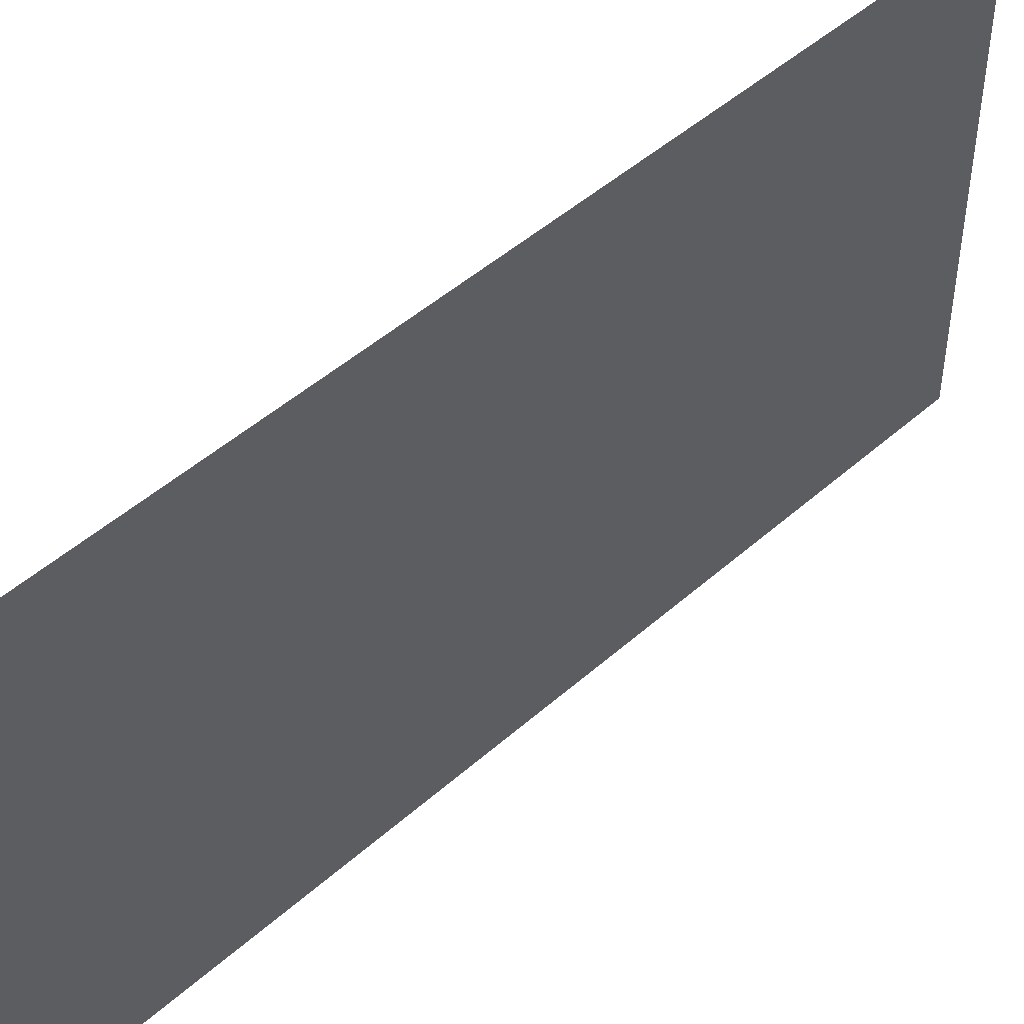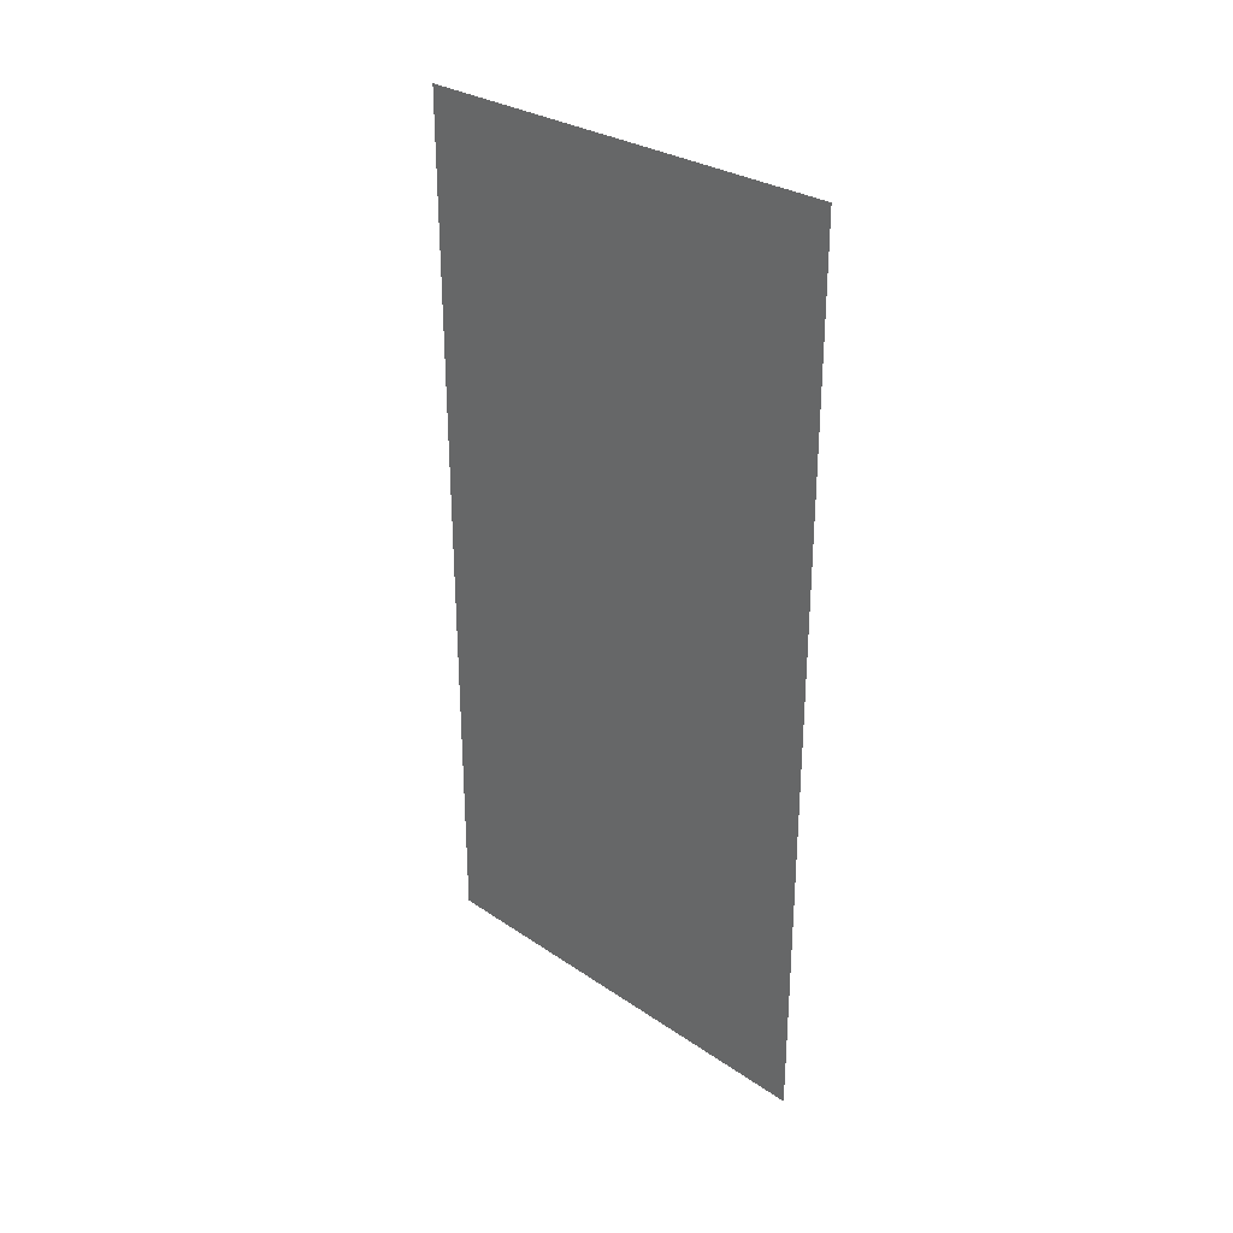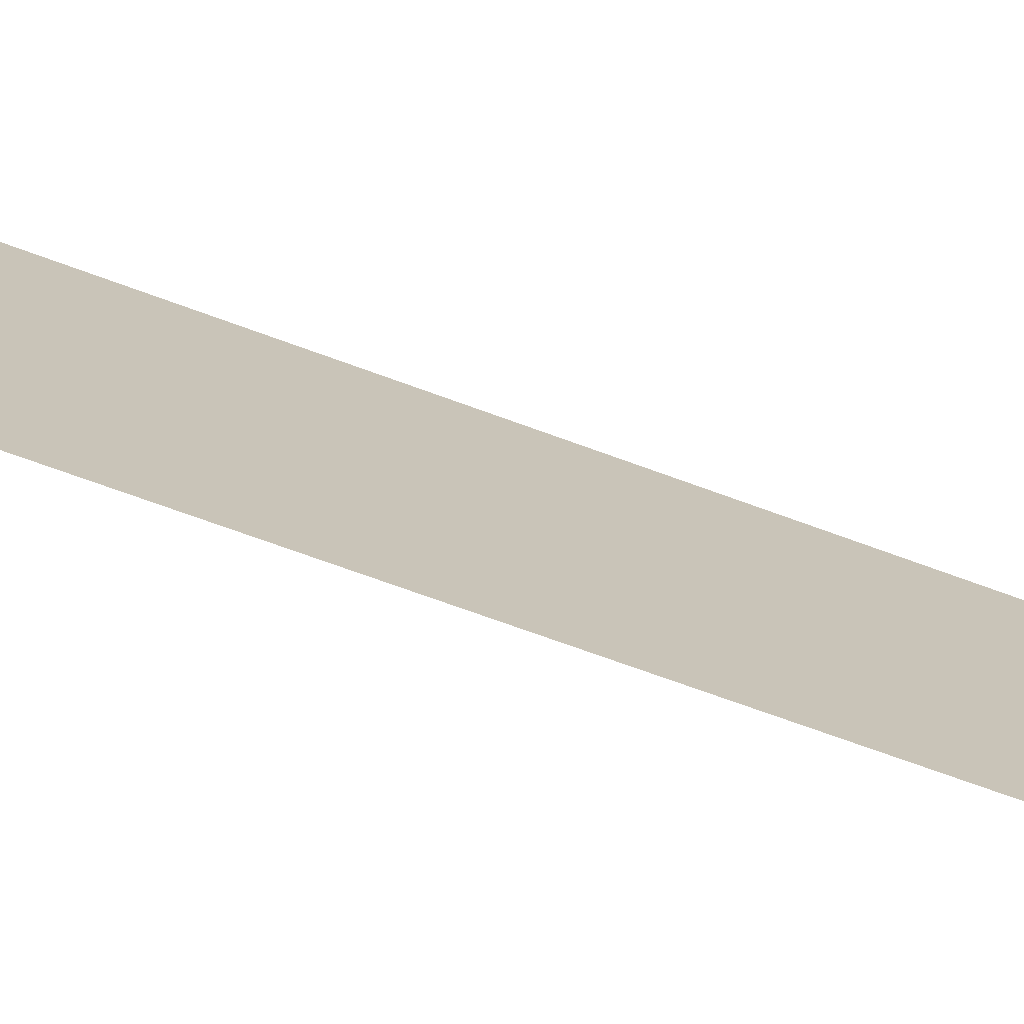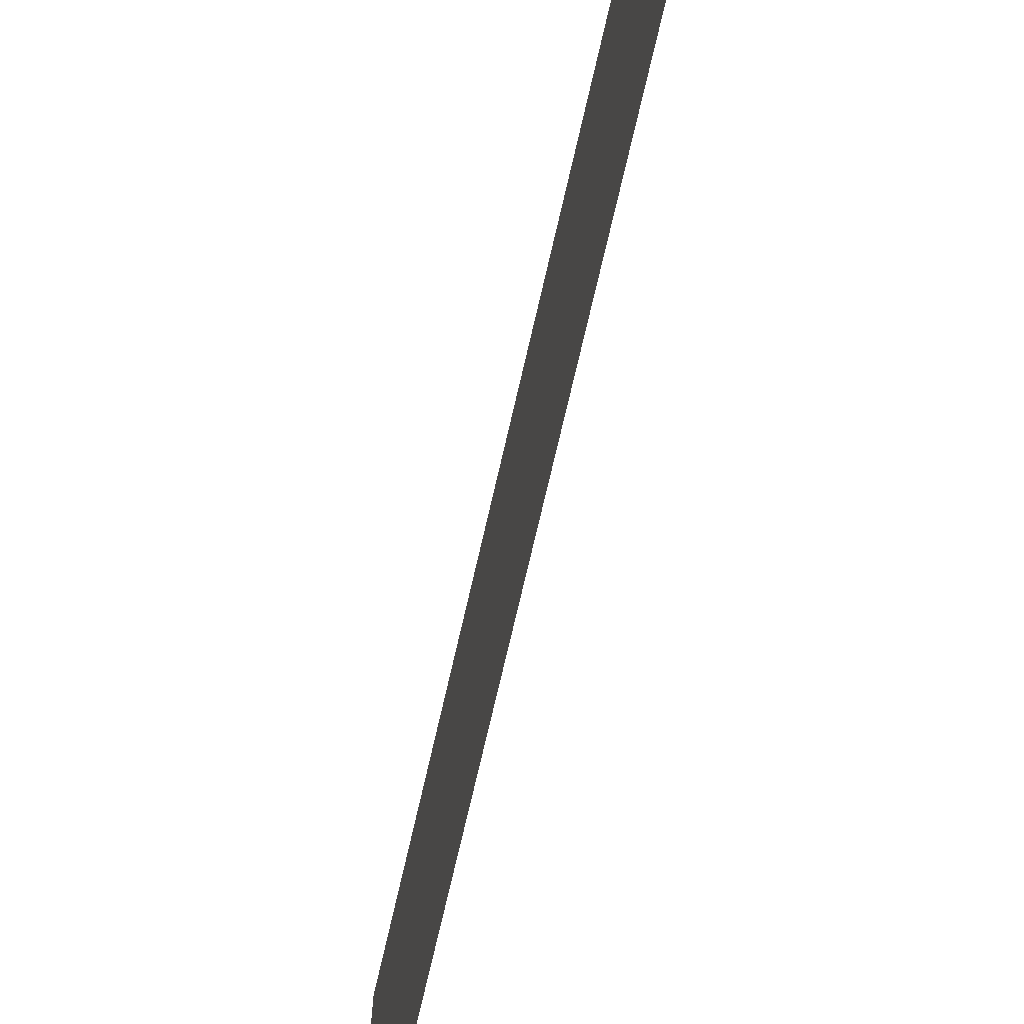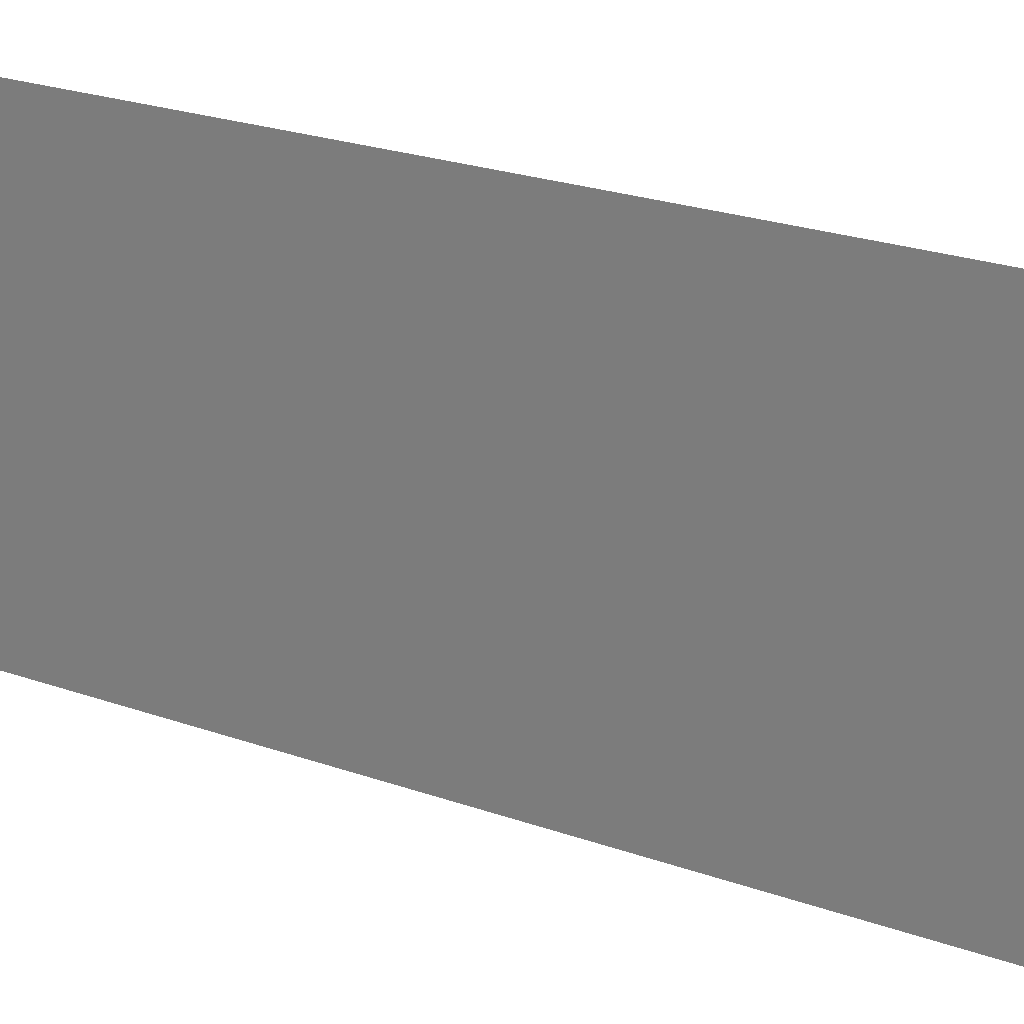
<metadata>
{"format":"obj","ext":"obj","renderer":"f3d","projection":"perspective","resolution":1024,"background":"white","views":[{"elev":48.0,"azim":-134.8,"up":"+Y"},{"elev":30.3,"azim":133.9,"up":"+Z"},{"elev":-73.4,"azim":-109.9,"up":"+Y"},{"elev":-73.4,"azim":167.0,"up":"+Y"},{"elev":26.1,"azim":-61.3,"up":"+Y"}]}
</metadata>
<code>
v -5.648 -15.54 0
v -5.645 -14.55 0
v -5.648 -15.54 2
v -5.645 -14.55 2
f 1 2 3
f 2 3 4

</code>
